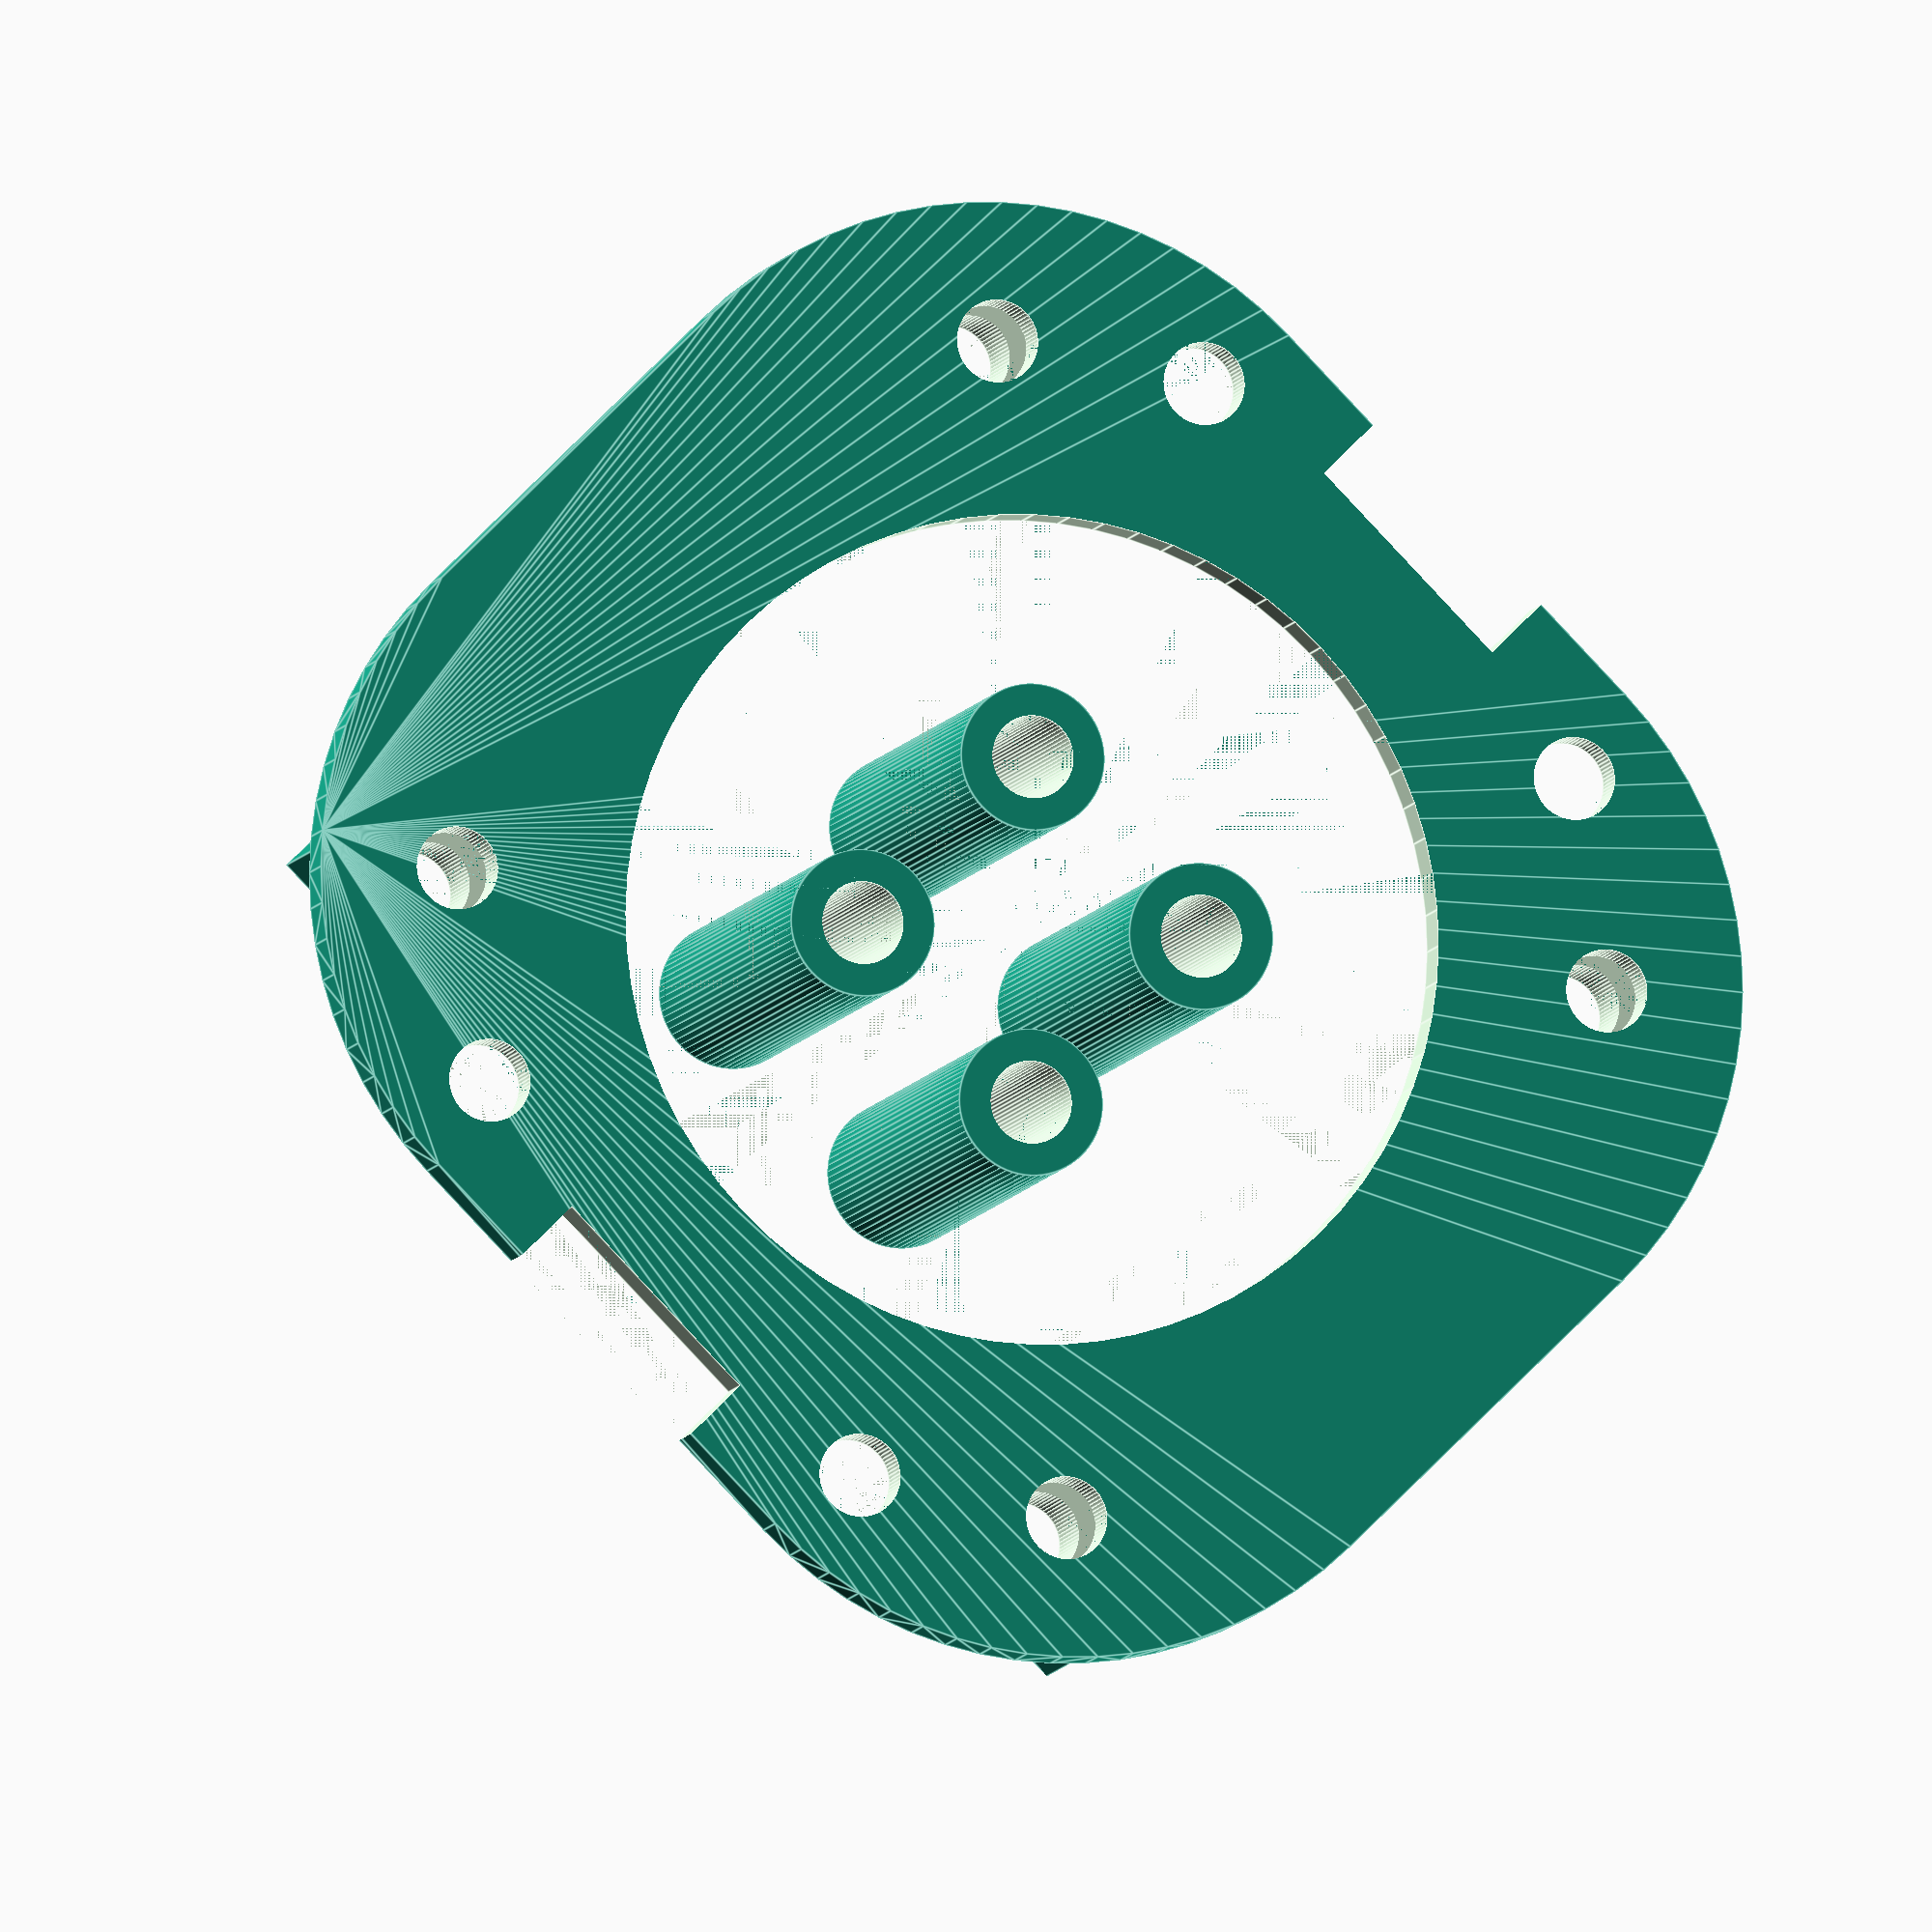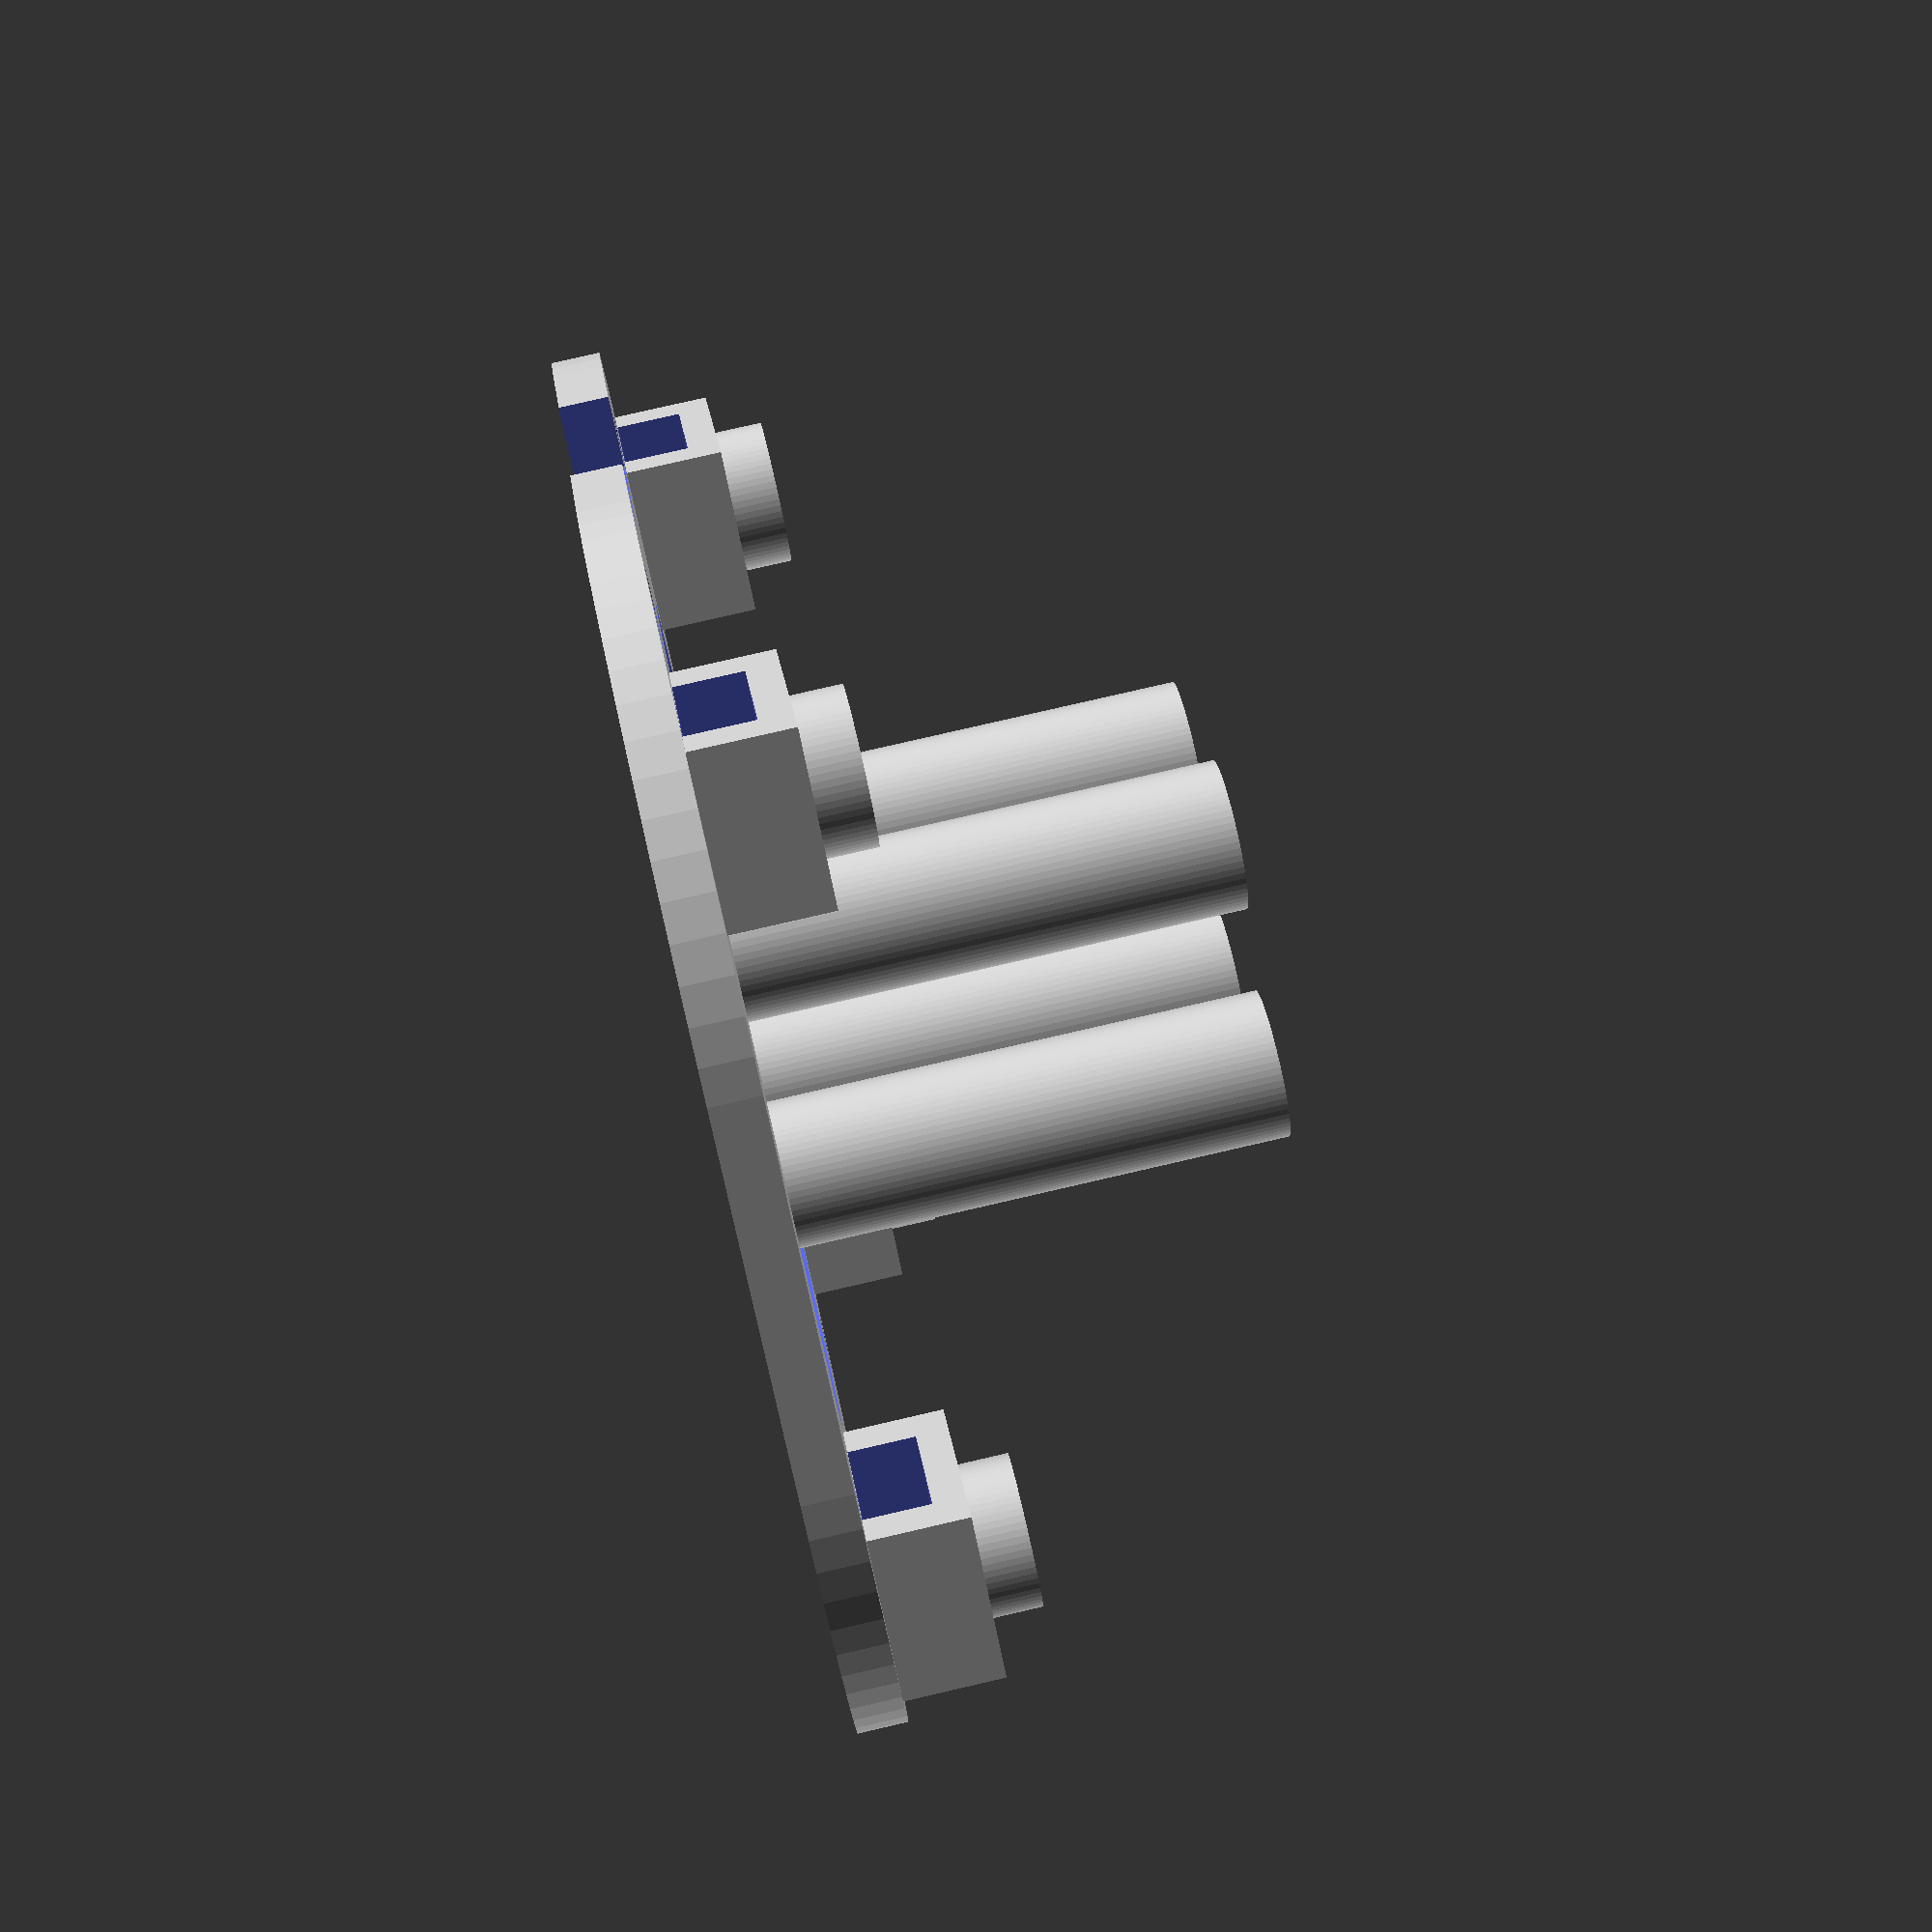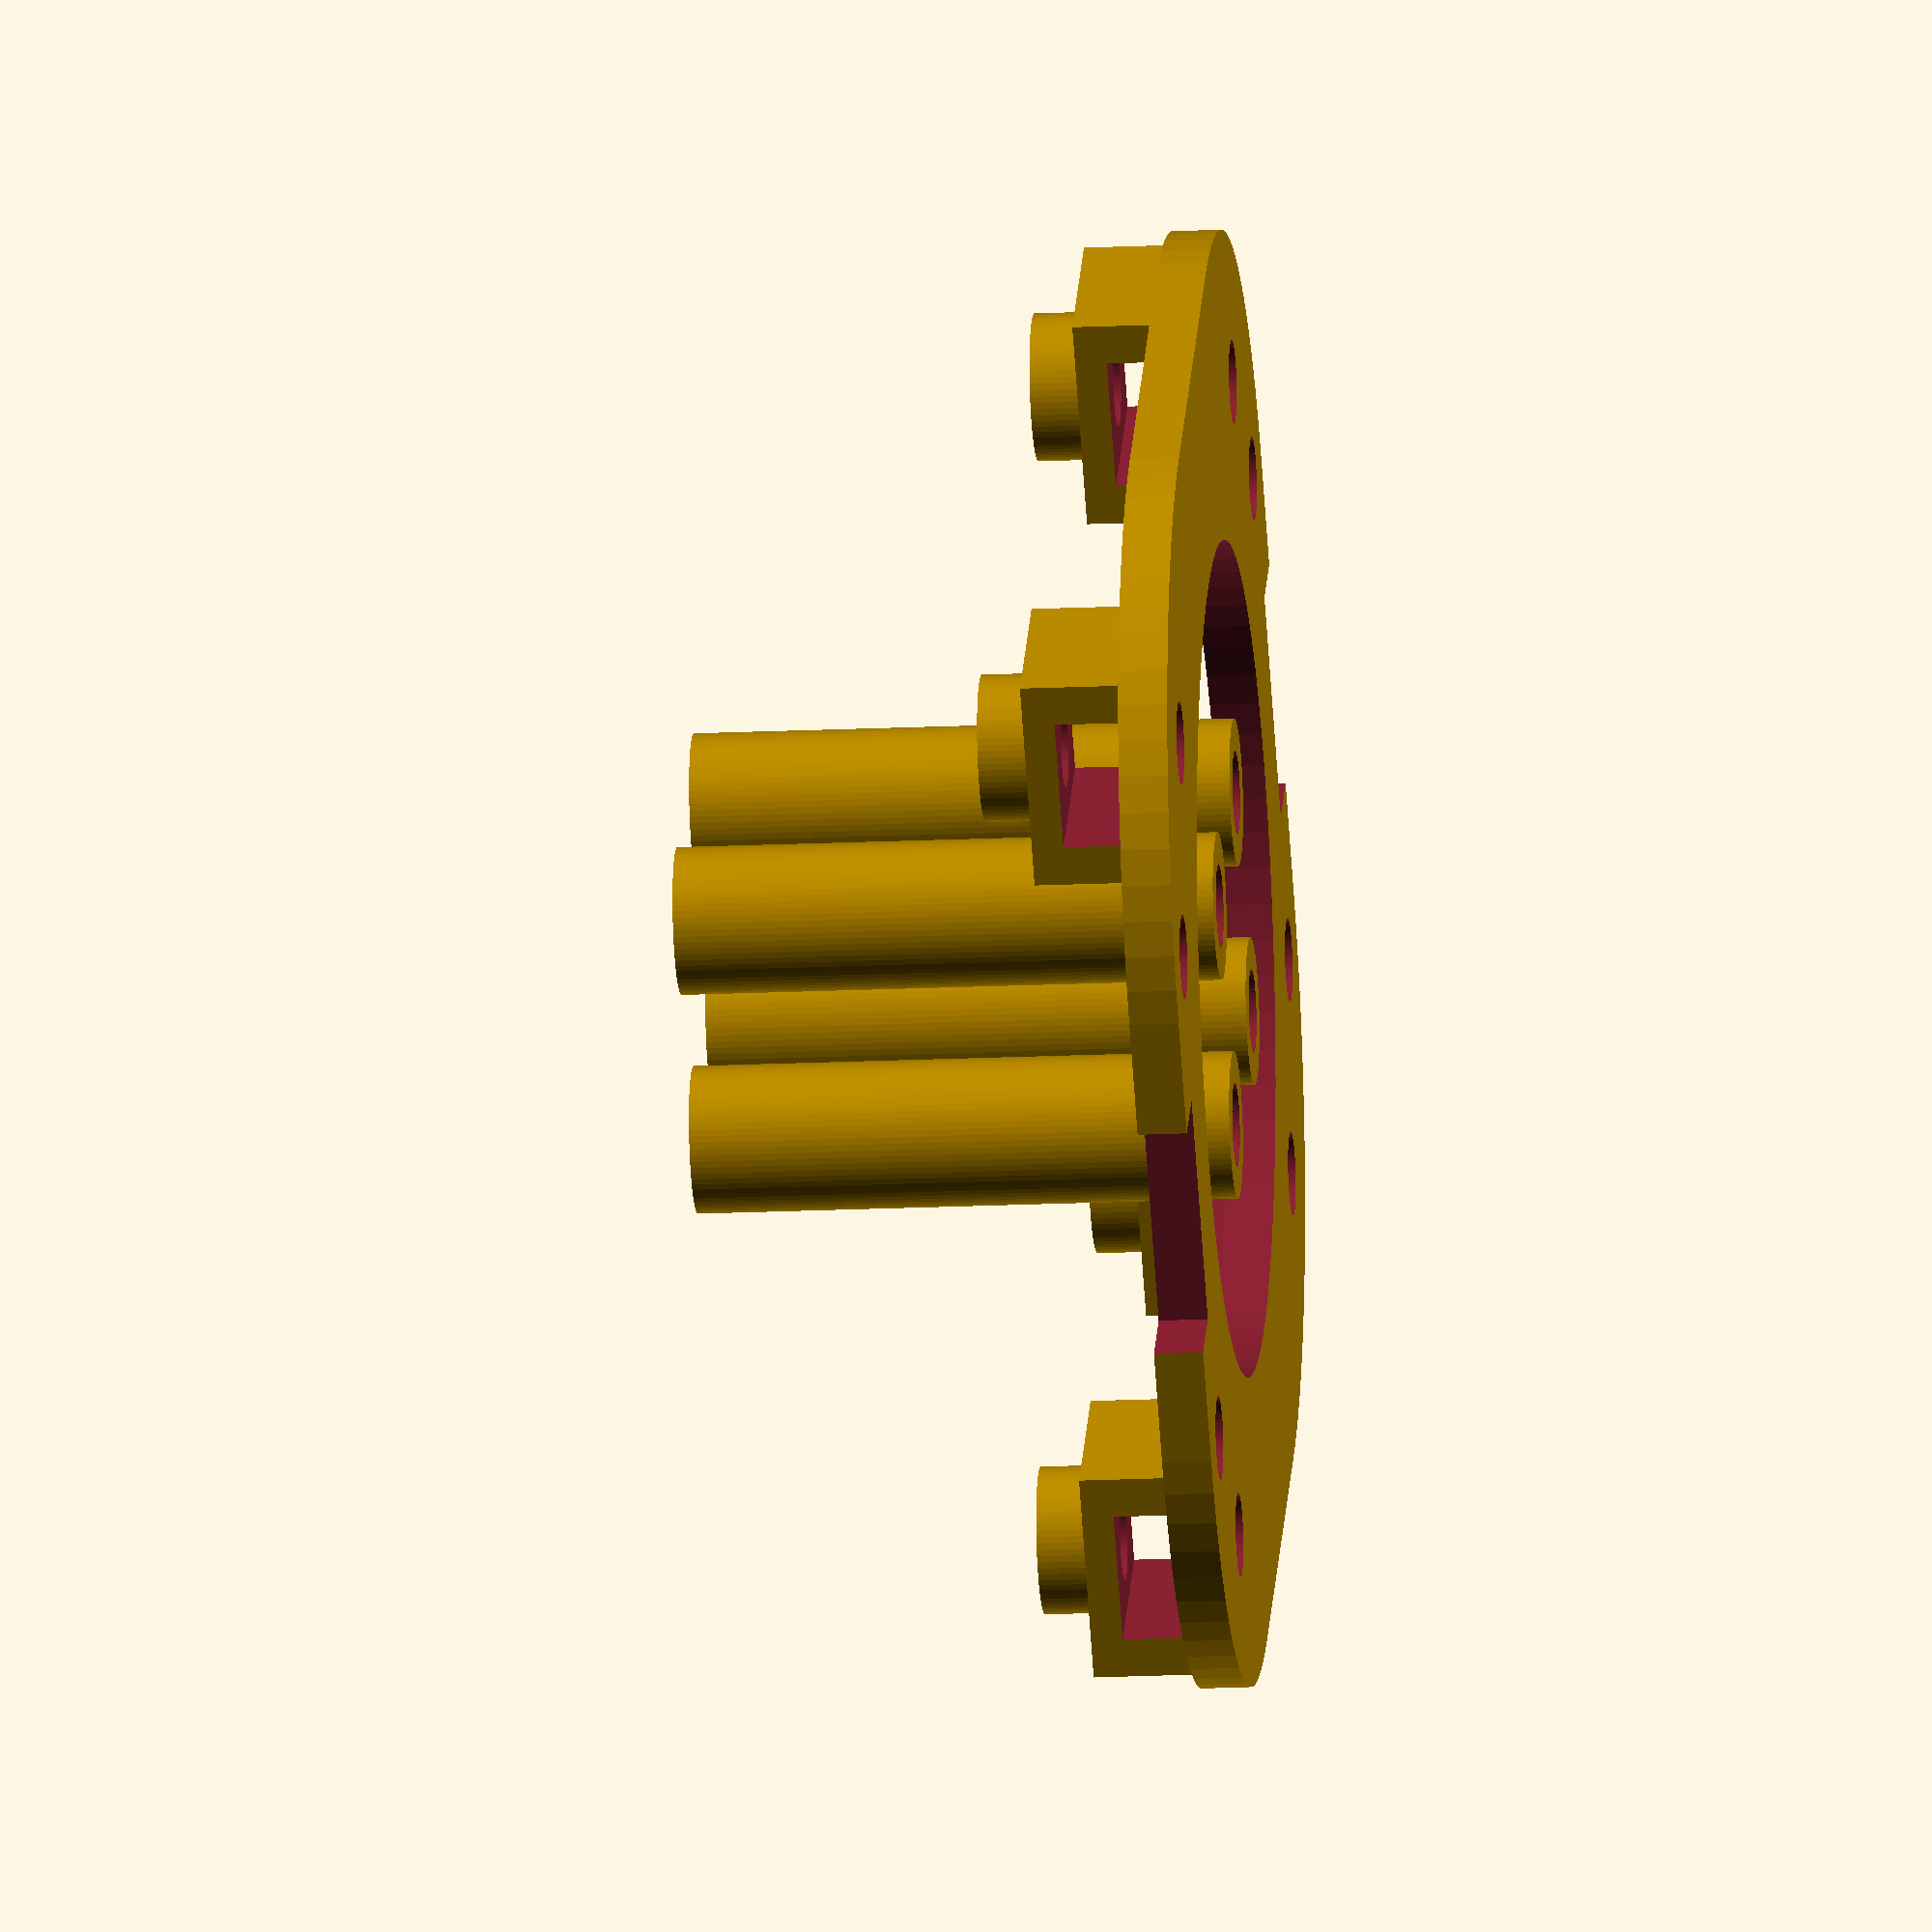
<openscad>
$fa=5; $fs=0.1;

difference(){

    union()
    {
        // платформа
        
        hull(){
            translate([-10, 8, -1]) cylinder(r=17, h=2, center=true);
            translate([10, 8, -1]) cylinder(r=17, h=2, center=true);
            translate([10, -8, -1]) cylinder(r=17, h=2, center=true);
            translate([-10, -8, -1]) cylinder(r=17, h=2, center=true);
        }
        
        // упоры
        translate([18.1, 15.88, 5]) cylinder(r=3, h=2, center=true);
        translate([-18.1, 15.88, 5]) cylinder(r=3, h=2, center=true);
        translate([18.1, -15.88, 5]) cylinder(r=3, h=2, center=true);
        translate([-18.1, -15.88, 5]) cylinder(r=3, h=2, center=true);
        
        translate([18.1, 15.88, 2]) cube([9,7,4], center=true);
        translate([18.1, -15.88, 2]) cube([9,7,4], center=true);
        translate([-18.1, 15.88, 2]) cube([9,7,4], center=true);
        translate([-18.1, -15.88, 2]) cube([9,7,4], center=true);
        
    }
    
    union()
    {
        // отверстия под плату
        translate([18.1, 15.88, 2]) cylinder(r=1.7, h=8.01, center=true);
        translate([-18.1, 15.88, 2]) cylinder(r=1.7, h=8.01, center=true);
        translate([18.1, -15.88, 2]) cylinder(r=1.7, h=8.01, center=true);
        translate([-18.1, -15.88, 2]) cylinder(r=1.7, h=8.01, center=true);
        
        // прорези под гайки
        translate([18.1, 15.88, 1.36]) cube([5.6, 7.01, 2.7], center=true);
        translate([-18.1, 15.88, 1.36]) cube([5.6, 7.01, 2.7], center=true);
        translate([18.1, -15.88, 1.36]) cube([5.6, 7.01, 2.7], center=true);
        translate([-18.1, -15.88, 1.36]) cube([5.6, 7.01, 2.7], center=true);
        
        // крепежные отверстия
        translate([-11, 21 , -1]) cylinder(r=1.7, h=2.01, center=true);
        translate([11, 21 , -1]) cylinder(r=1.7, h=2.01, center=true);
        translate([11, -21 , -1]) cylinder(r=1.7, h=2.01, center=true);
        translate([-11, -21 , -1]) cylinder(r=1.7, h=2.01, center=true);
        
        // прорези между крепежными отверстиями
        translate([0, 23.6, -1]) cube([10, 3, 2.01], center=true);
        translate([0, -23.6, -1]) cube([10, 3, 2.01], center=true);
        
        // центральное отверстие
        translate([0, 0, -1]) cylinder(r=17, h=2.01, center=true);
      
        
    }
    
}

//втулки высокие

    difference()
        {
            translate([5,5,9]) cylinder(r=3, h=22, center=true);
            translate([5,5,9]) cylinder(r=1.7, h=22.01, center=true);
        } 
      
    difference()
        {
            translate([5,-5,9]) cylinder(r=3, h=22, center=true);
            translate([5,-5,9]) cylinder(r=1.7, h=22.01, center=true);
        }     
        
    difference()
        {
            translate([-5,5,9]) cylinder(r=3, h=22, center=true);
            translate([-5,5,9]) cylinder(r=1.7, h=22.01, center=true);
        }   
        
    difference()
        {
            translate([-5,-5,9]) cylinder(r=3, h=22, center=true);
            translate([-5,-5,9]) cylinder(r=1.7, h=22.01, center=true);
        }   
</openscad>
<views>
elev=8.0 azim=314.7 roll=165.9 proj=o view=edges
elev=280.4 azim=237.6 roll=257.0 proj=p view=wireframe
elev=197.3 azim=134.7 roll=84.6 proj=o view=wireframe
</views>
